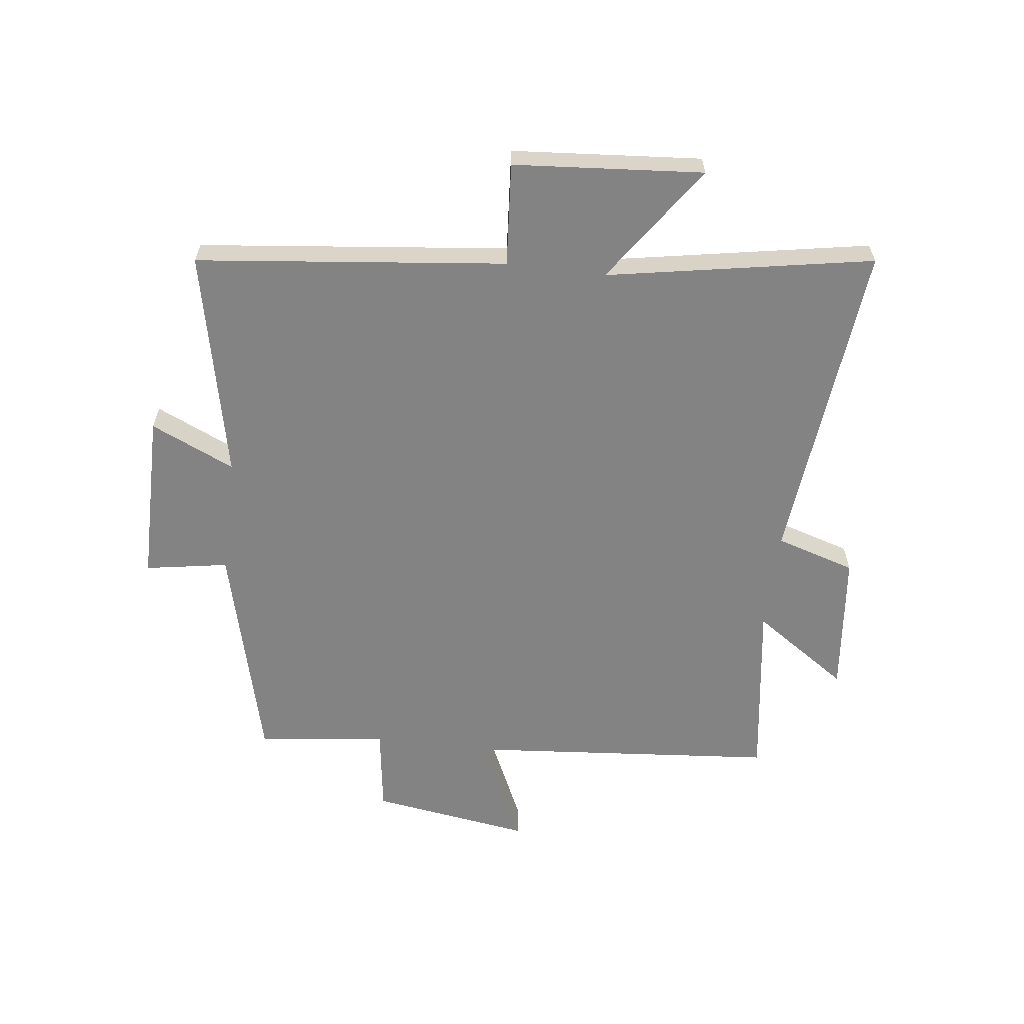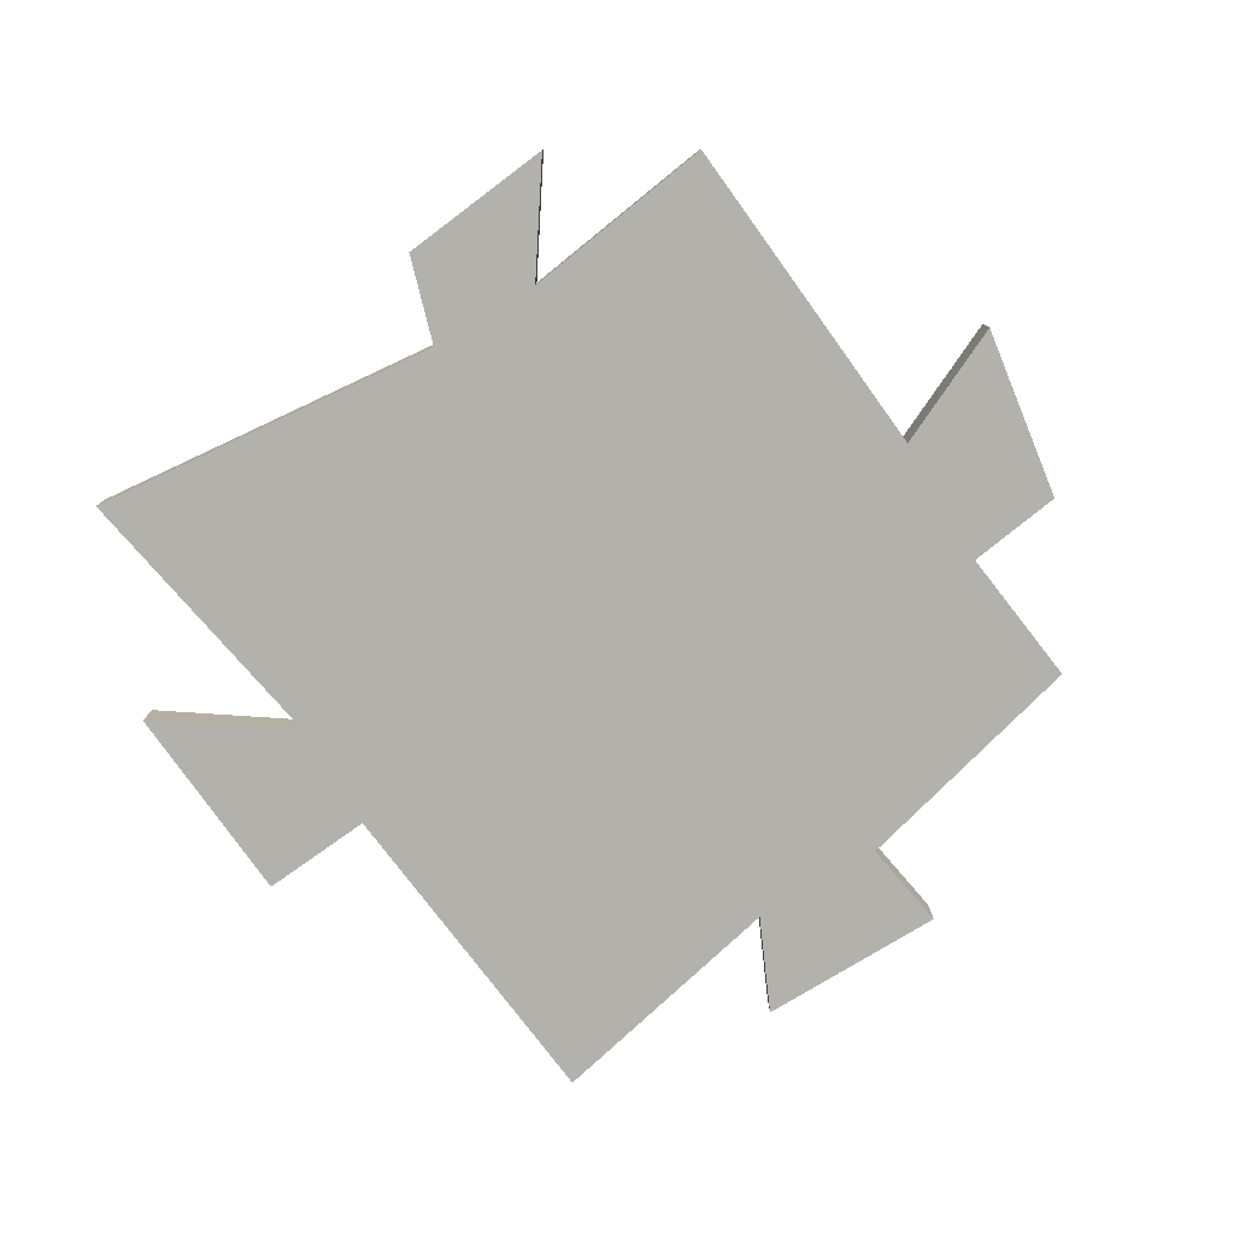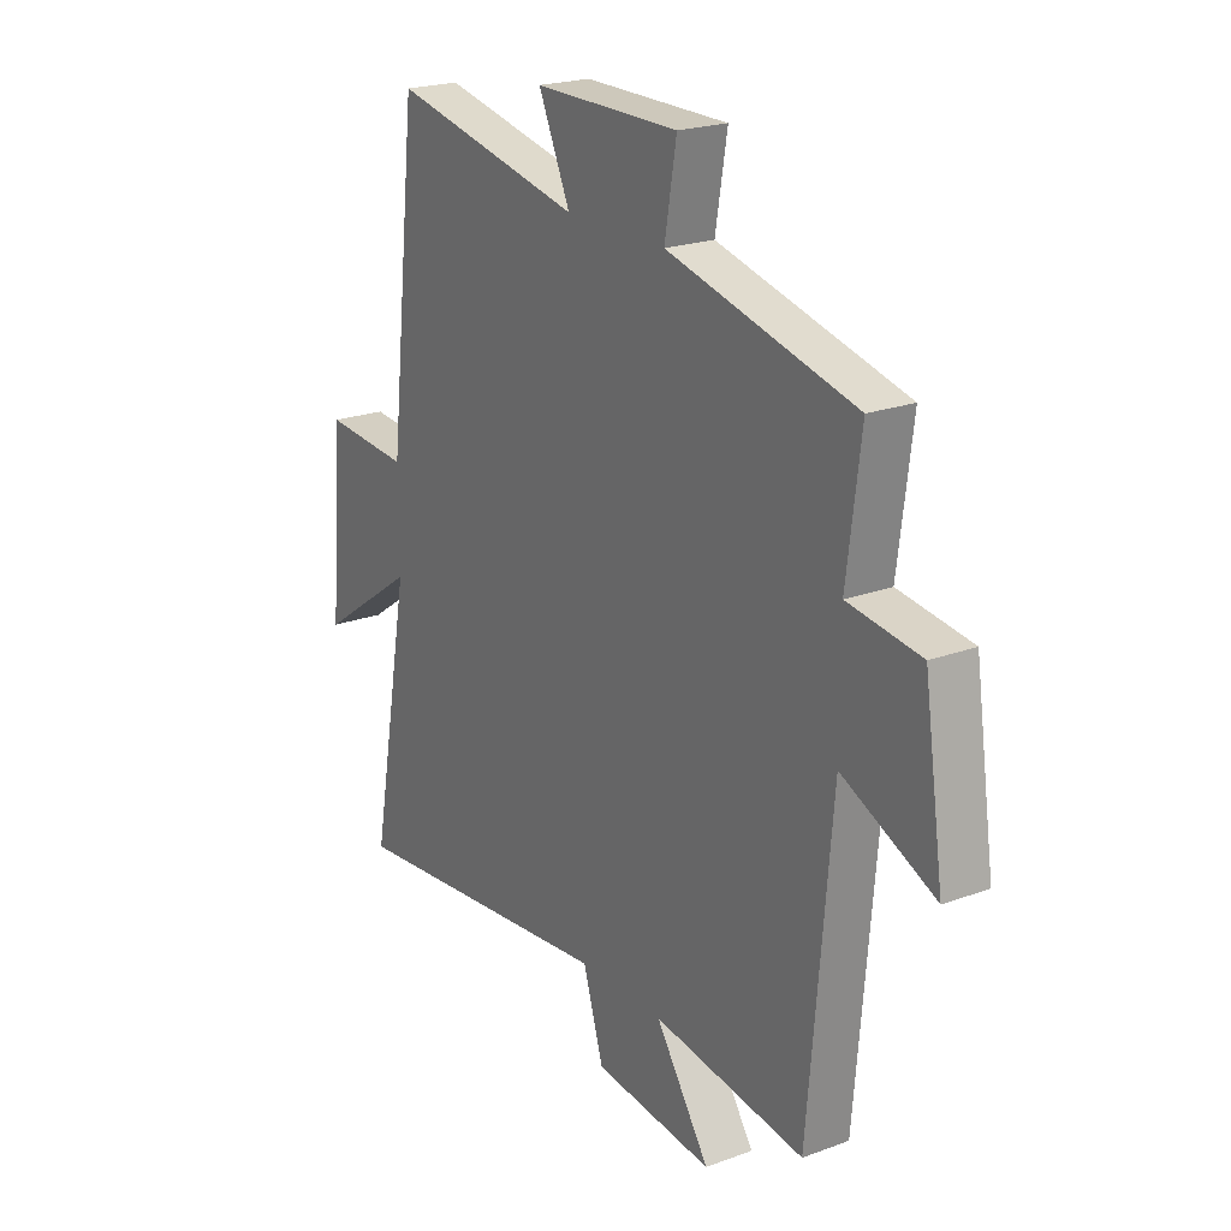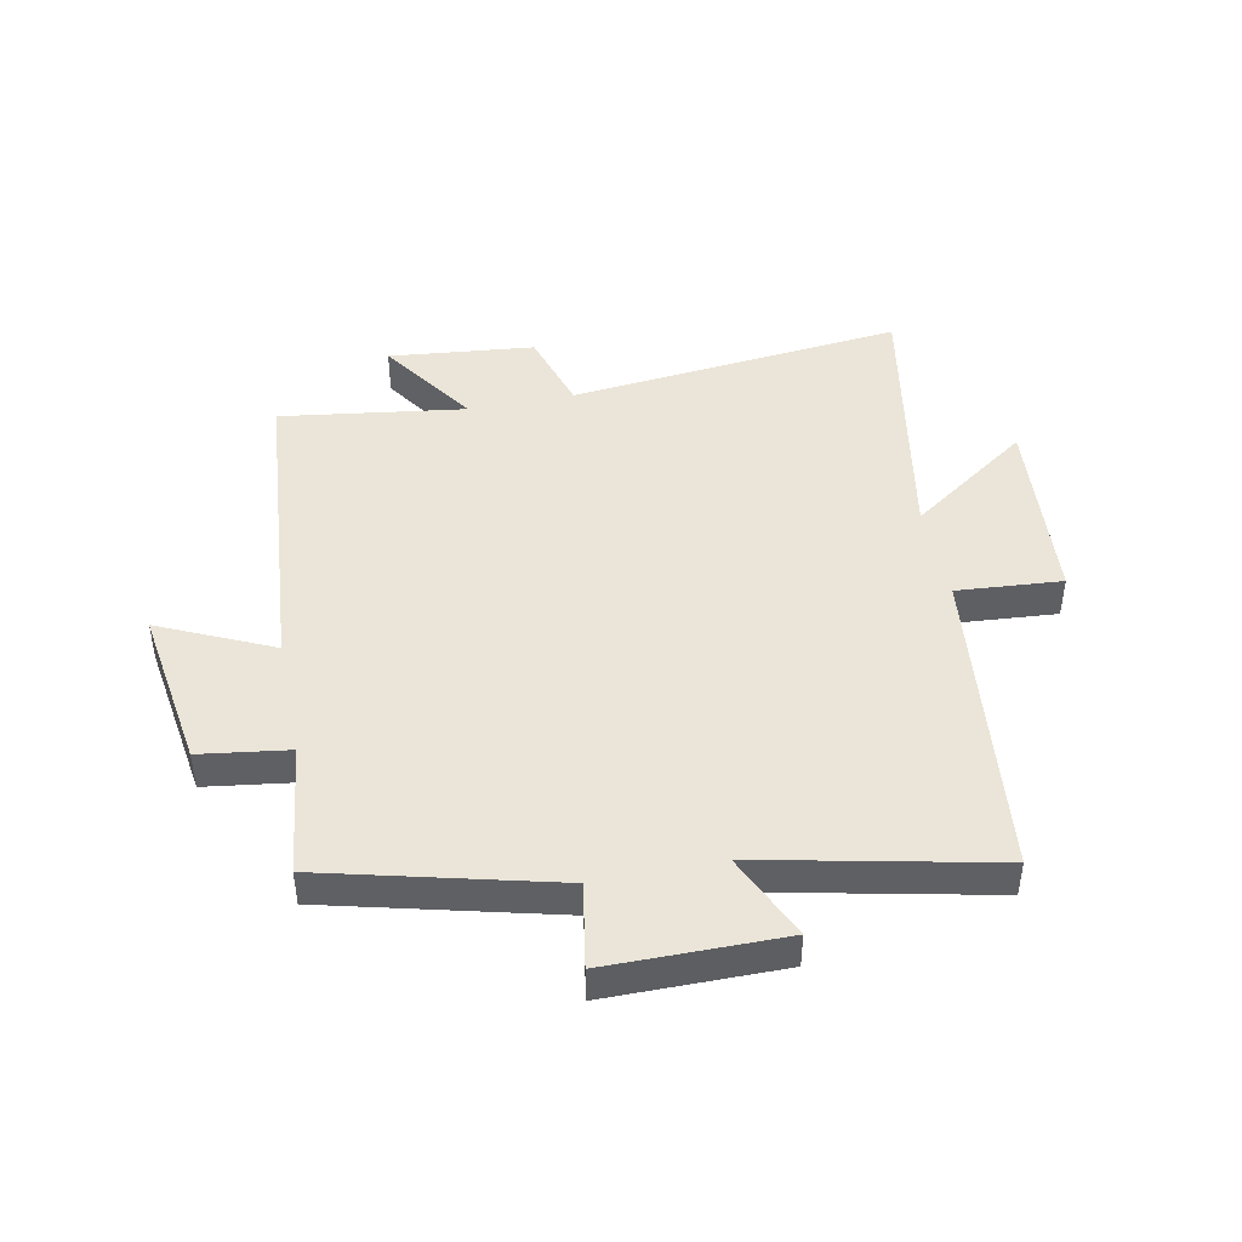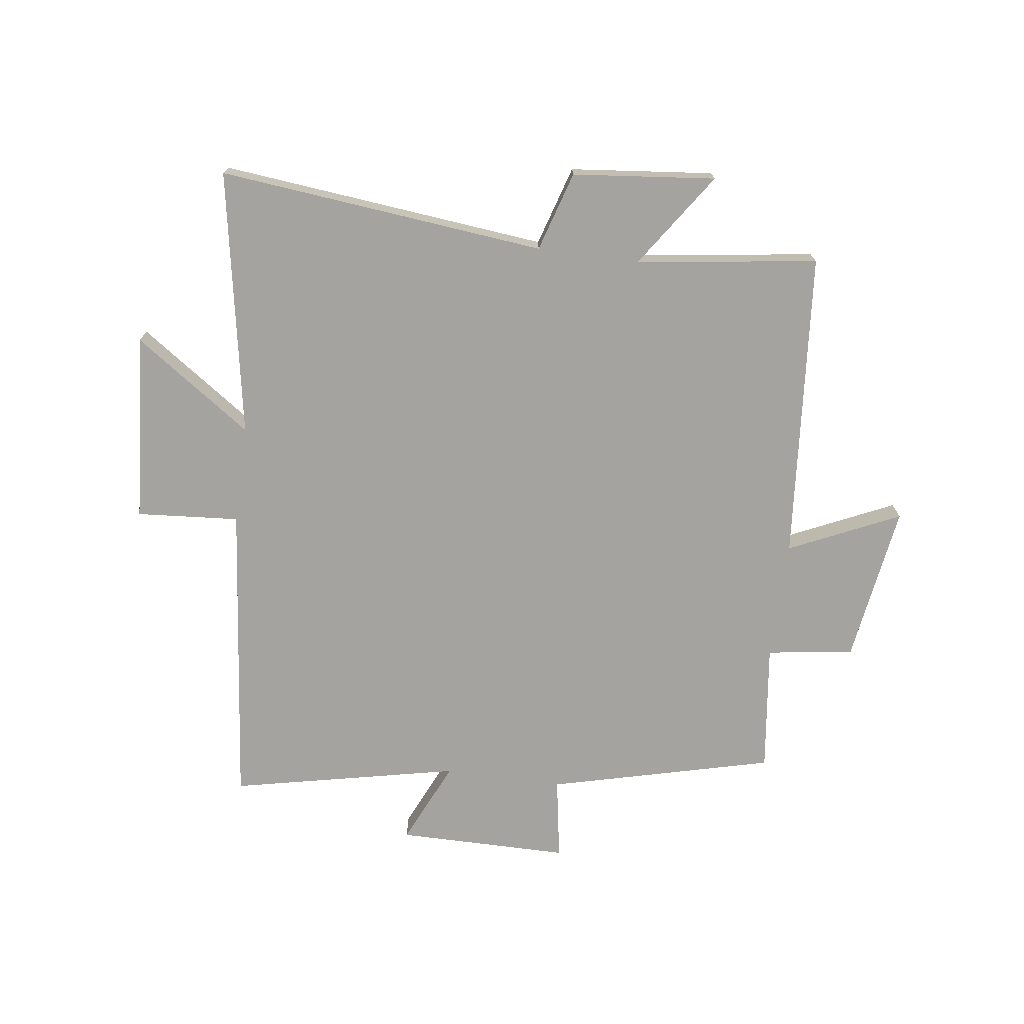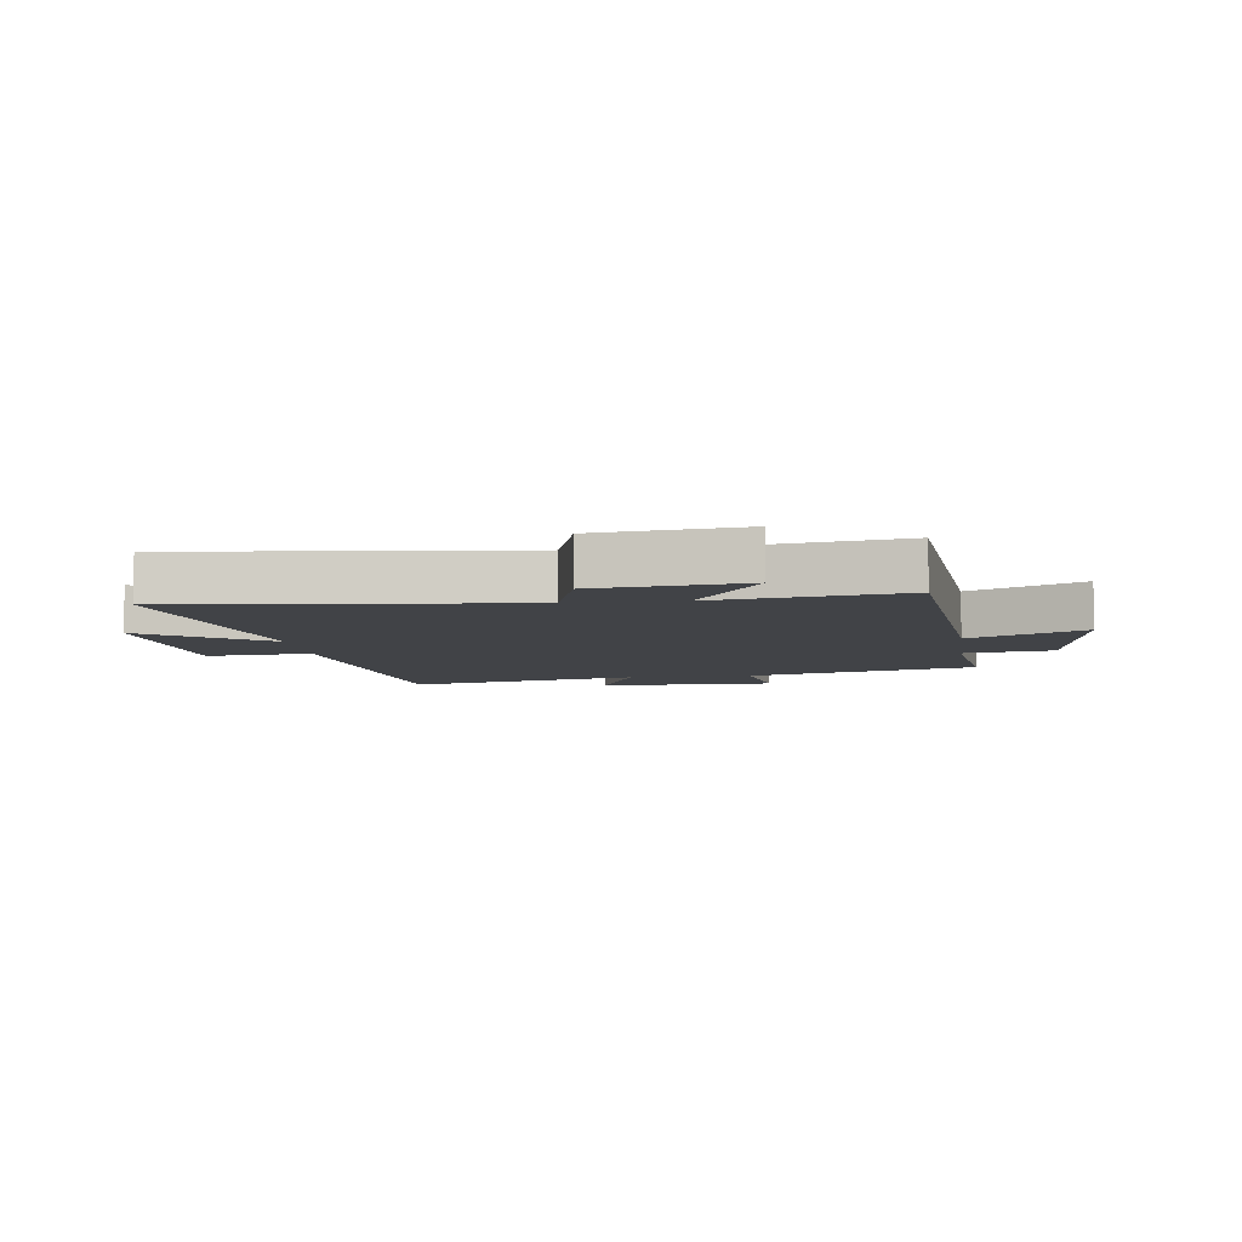
<metadata>
{"format":"obj","ext":"obj","renderer":"f3d","projection":"perspective","resolution":1024,"background":"white","views":[{"elev":-61.1,"azim":82.9,"up":"+Y"},{"elev":-78.9,"azim":-149.2,"up":"+Y"},{"elev":21.5,"azim":-123.1,"up":"+Z"},{"elev":45.2,"azim":-11.5,"up":"+Y"},{"elev":-73.0,"azim":172.2,"up":"+Y"},{"elev":-6.9,"azim":-172.7,"up":"+Y"}]}
</metadata>
<code>
v 0.441 0.07 0.584
v 0.5 0.07 0.061
v 0.674 0.07 0.075
v 0.7 0.07 -0.245
v 0.5 0.07 -0.107
v 0.582 0.07 -0.556
v 0.027 0.07 -0.5
v -0.014 0.07 -0.635
v -0.256 0.07 -0.661
v -0.147 0.07 -0.5
v -0.454 0.07 -0.544
v -0.5 0.07 -0.02
v -0.687 0.07 -0.107
v -0.647 0.07 0.163
v -0.5 0.07 0.184
v -0.528 0.07 0.403
v -0.149 0.07 0.5
v -0.173 0.07 0.64
v 0.119 0.07 0.642
v 0.055 0.07 0.5
v 0.441 0 0.584
v 0.5 0 0.061
v 0.674 0 0.075
v 0.7 0 -0.245
v 0.5 0 -0.107
v 0.582 0 -0.556
v 0.027 0 -0.5
v -0.014 0 -0.635
v -0.256 0 -0.661
v -0.147 0 -0.5
v -0.454 0 -0.544
v -0.5 0 -0.02
v -0.687 0 -0.107
v -0.647 0 0.163
v -0.5 0 0.184
v -0.528 0 0.403
v -0.149 0 0.5
v -0.173 0 0.64
v 0.119 0 0.642
v 0.055 0 0.5
f 17 18 19 20
f 15 16 17 20
f 15 20 1 2
f 12 13 14 15
f 10 11 12 15
f 10 15 2
f 7 8 9 10
f 7 10 2 3
f 5 6 7
f 5 7 3
f 3 4 5
f 40 39 38 37
f 40 37 36 35
f 22 21 40 35
f 35 34 33 32
f 35 32 31 30
f 22 35 30
f 30 29 28 27
f 23 22 30 27
f 27 26 25
f 23 27 25
f 25 24 23
f 1 21 22 2
f 2 22 23 3
f 3 23 24 4
f 4 24 25 5
f 5 25 26 6
f 6 26 27 7
f 7 27 28 8
f 8 28 29 9
f 9 29 30 10
f 10 30 31 11
f 11 31 32 12
f 12 32 33 13
f 13 33 34 14
f 14 34 35 15
f 15 35 36 16
f 16 36 37 17
f 17 37 38 18
f 18 38 39 19
f 19 39 40 20
f 20 40 21 1

</code>
